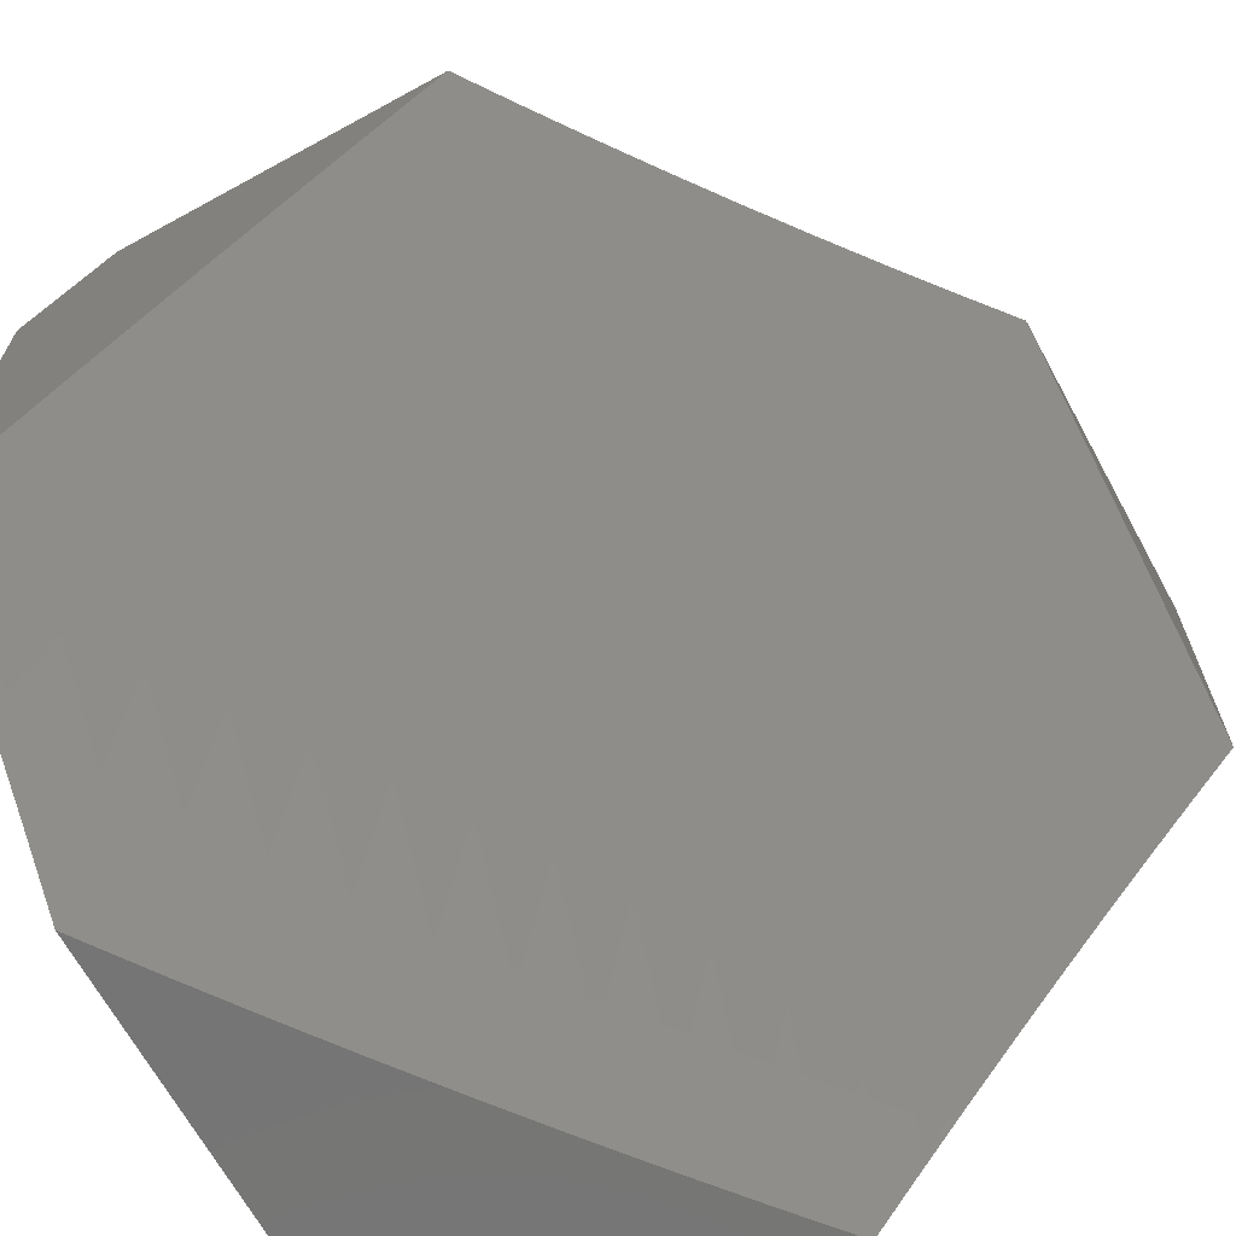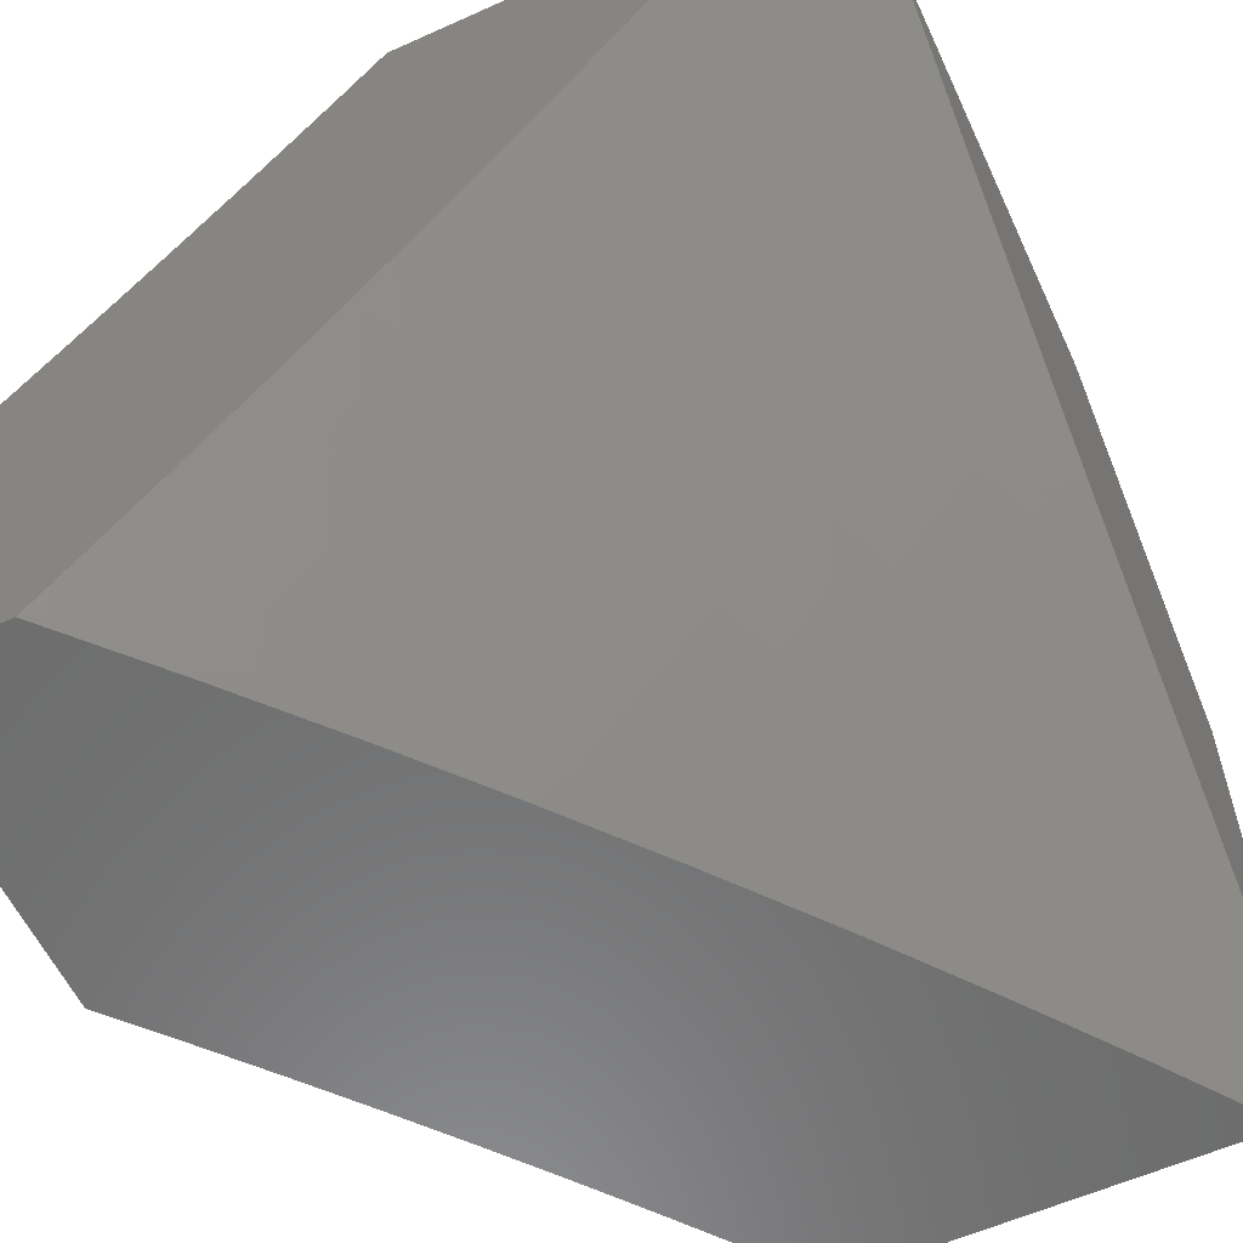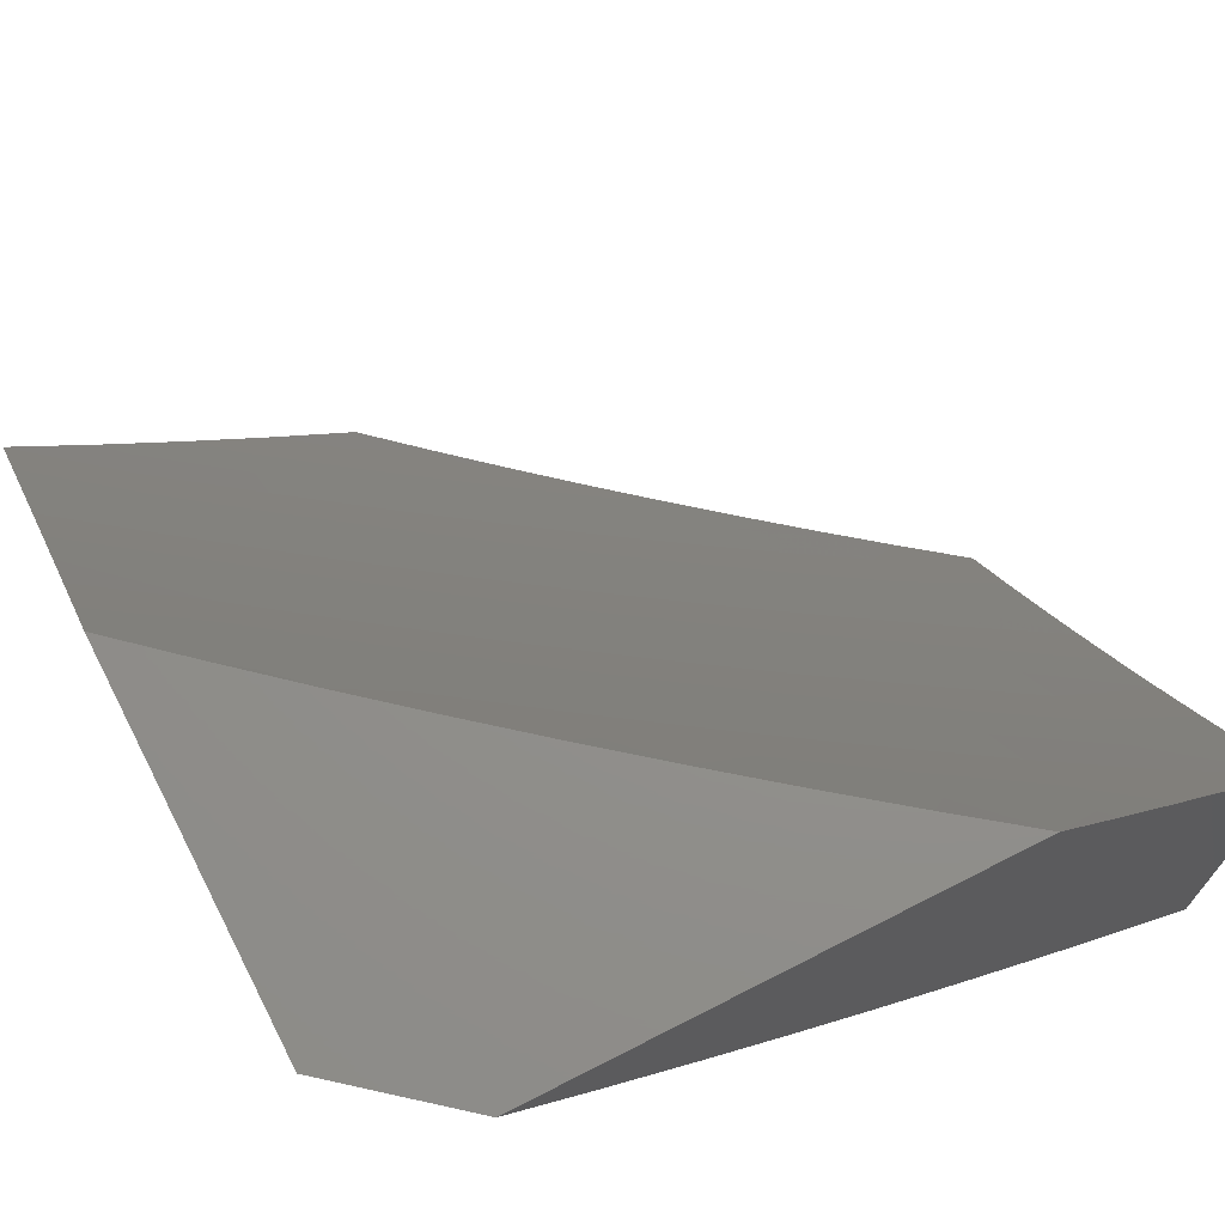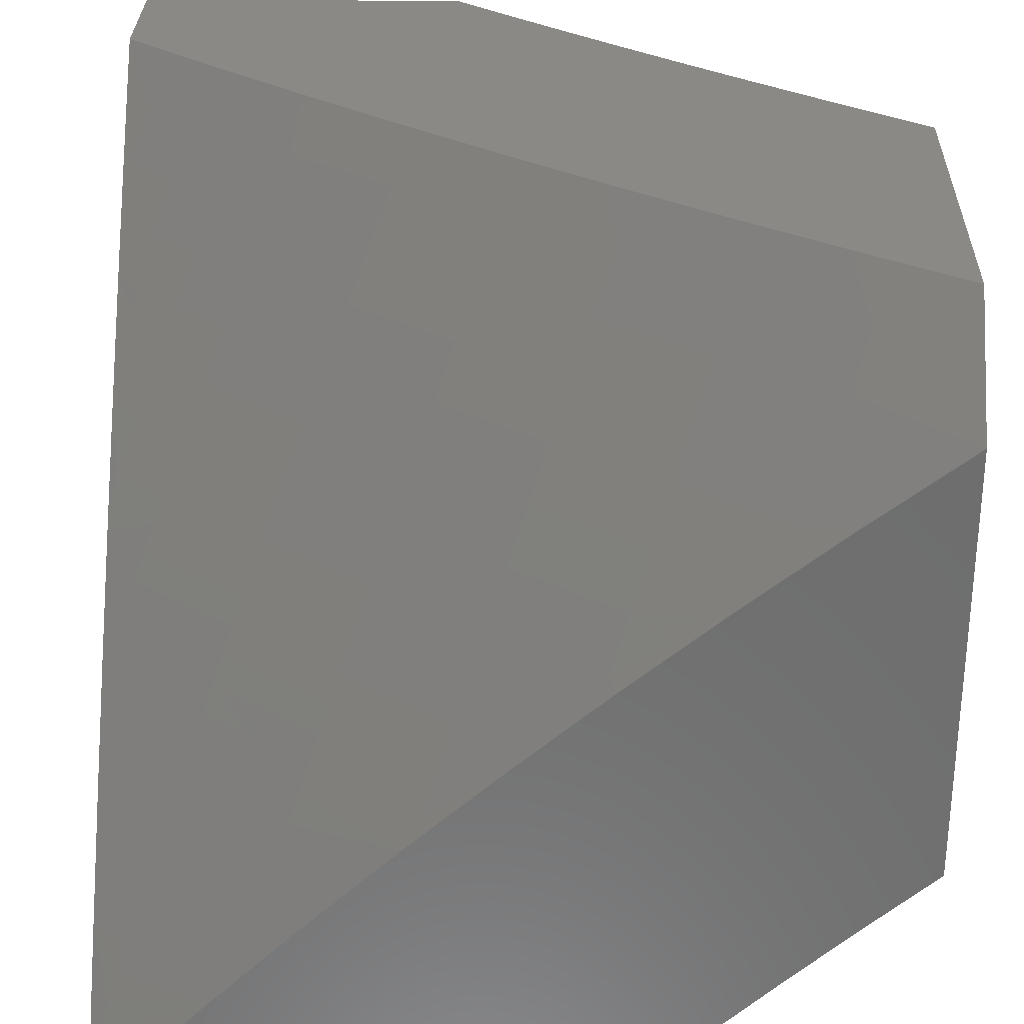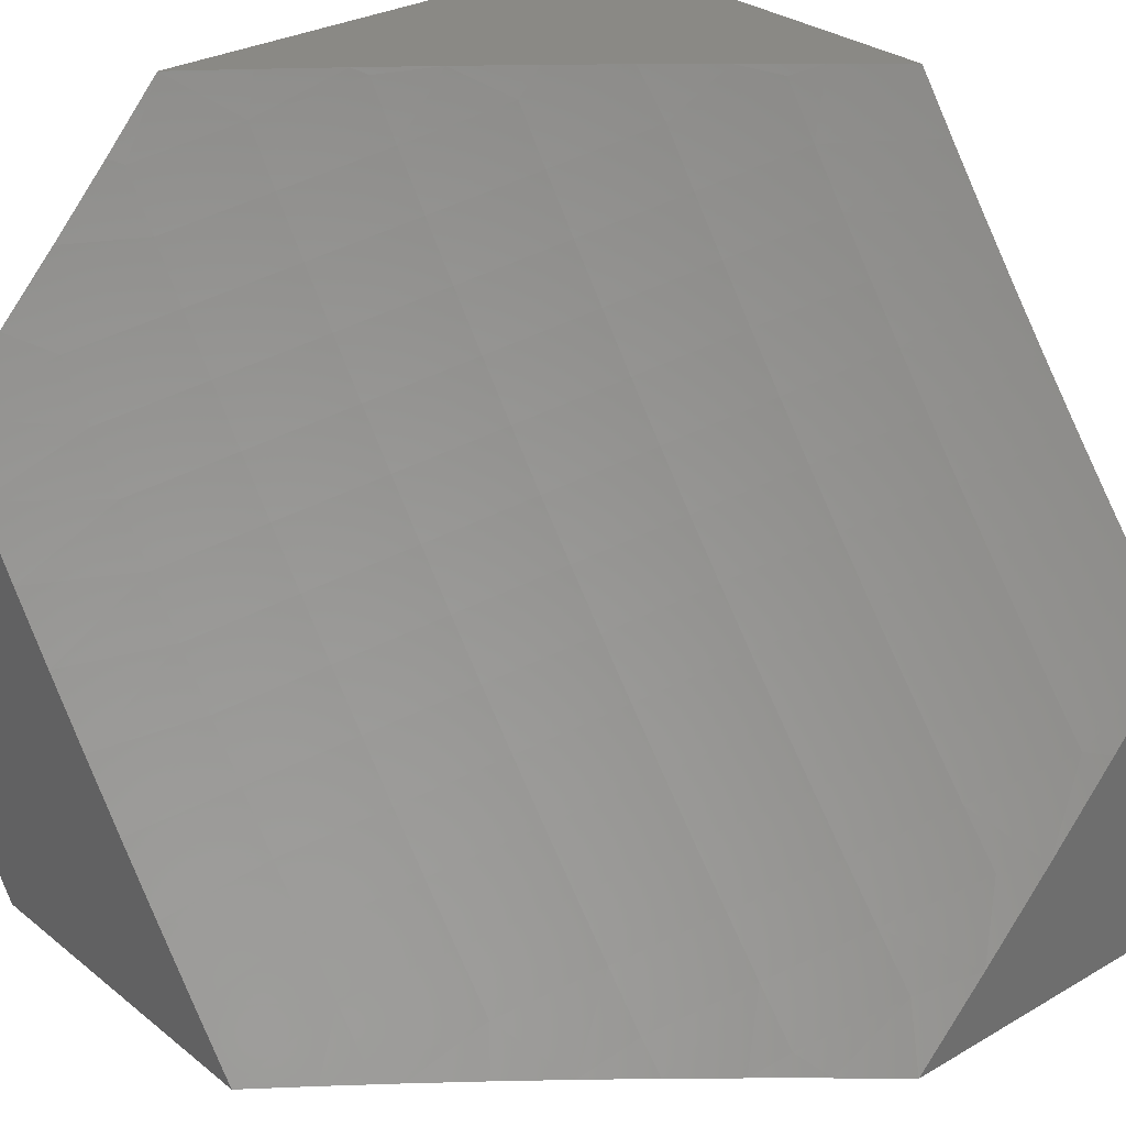
<metadata>
{"format":"stl","ext":"stl","renderer":"f3d","projection":"perspective","resolution":1024,"background":"white","views":[{"elev":-67.2,"azim":-151.3,"up":"+Z"},{"elev":-58.6,"azim":24.9,"up":"+Y"},{"elev":72.1,"azim":63.0,"up":"+Y"},{"elev":29.6,"azim":91.3,"up":"+Z"},{"elev":28.9,"azim":-130.7,"up":"+Y"}]}
</metadata>
<code>
# stl→obj: 252 verts, 500 faces
v 7.94 -5.425 6
v 7.897 -5.355 6.128
v 8 -5.34 6
v 7.949 -5.282 6.128
v 8 -5.257 6.081
v 7.999 -5.209 6.128
v 8 -5.172 6.161
v 7.935 -5.167 6.255
v 7.984 -5.094 6.255
v 7.869 -5.124 6.382
v 7.918 -5.051 6.382
v 7.801 -5.08 6.507
v 7.85 -5.008 6.507
v 7.799 -5 6.579
v 7.867 -5 6.492
v 7.846 -5.427 6.128
v 7.879 -5.509 6
v 7.793 -5.5 6.128
v 7.817 -5.593 6
v 7.74 -5.571 6.128
v 7.755 -5.676 6
v 7.685 -5.642 6.128
v 7.691 -5.758 6
v 7.631 -5.713 6.128
v 7.575 -5.783 6.128
v 7.569 -5.667 6.255
v 7.514 -5.737 6.255
v 7.506 -5.62 6.382
v 7.452 -5.689 6.382
v 7.442 -5.572 6.507
v 7.388 -5.64 6.507
v 7.377 -5.523 6.632
v 7.323 -5.591 6.632
v 7.31 -5.473 6.756
v 7.256 -5.54 6.756
v 7.241 -5.422 6.878
v 7.189 -5.488 6.878
v 7.173 -5.368 7
v 7.116 -5.44 7
v 7.135 -5.555 6.878
v 7.058 -5.512 7
v 7.081 -5.62 6.878
v 7 -5.582 7
v 7.026 -5.686 6.878
v 7 -5.689 6.904
v 7 -5.794 6.806
v 7.093 -5.739 6.756
v 7.037 -5.805 6.756
v 7.157 -5.792 6.632
v 7.101 -5.858 6.632
v 7.221 -5.843 6.507
v 7.164 -5.91 6.507
v 7.283 -5.894 6.382
v 7.226 -5.961 6.382
v 7.254 -6 6.307
v 7.191 -6 6.383
v 7.627 -5.839 6
v 7.519 -5.853 6.128
v 7.458 -5.806 6.255
v 7.402 -5.875 6.255
v 7.34 -5.826 6.382
v 7.561 -5.92 6
v 7.462 -5.922 6.128
v 7.344 -5.943 6.255
v 7.495 -6 6
v 7.436 -6 6.078
v 7.404 -5.991 6.128
v 7.376 -6 6.155
v 7.315 -6 6.231
v 7.128 -6 6.457
v 7.107 -5.976 6.507
v 7.065 -6 6.531
v 7.044 -5.923 6.632
v 7 -6 6.605
v 7 -5.898 6.706
v 7.293 -5.355 6.878
v 7.229 -5.296 7
v 7.345 -5.287 6.878
v 7.285 -5.223 7
v 7.395 -5.219 6.878
v 7.339 -5.149 7
v 7.445 -5.151 6.878
v 7.393 -5.075 7
v 7.495 -5.082 6.878
v 7.446 -5 7
v 7.519 -5 6.917
v 7.543 -5.013 6.878
v 7.59 -5 6.834
v 7.614 -5.06 6.756
v 7.661 -5 6.75
v 7.684 -5.106 6.632
v 7.733 -5.035 6.632
v 7.73 -5 6.665
v 7.934 -5 6.405
v 8 -5 6.317
v 8 -5.087 6.24
v 7.834 -5.312 6.255
v 7.885 -5.24 6.255
v 7.769 -5.268 6.382
v 7.819 -5.196 6.382
v 7.782 -5.384 6.255
v 7.73 -5.455 6.255
v 7.677 -5.526 6.255
v 7.623 -5.597 6.255
v 7.702 -5.223 6.507
v 7.752 -5.152 6.507
v 7.718 -5.339 6.382
v 7.666 -5.41 6.382
v 7.613 -5.48 6.382
v 7.56 -5.55 6.382
v 7.634 -5.177 6.632
v 7.652 -5.293 6.507
v 7.6 -5.364 6.507
v 7.548 -5.433 6.507
v 7.495 -5.503 6.507
v 7.565 -5.13 6.756
v 7.516 -5.199 6.756
v 7.584 -5.247 6.632
v 7.465 -5.268 6.756
v 7.533 -5.316 6.632
v 7.414 -5.337 6.756
v 7.482 -5.386 6.632
v 7.362 -5.405 6.756
v 7.429 -5.454 6.632
v 7.396 -5.758 6.382
v 7.333 -5.708 6.507
v 7.268 -5.658 6.632
v 7.202 -5.607 6.756
v 7.277 -5.776 6.507
v 7.213 -5.725 6.632
v 7.148 -5.673 6.756
v 7.874 -6 6.131
v 7.968 -6 6
v 7.953 -5.989 6.032
v 8 -5.957 6
v 8 -5.845 6.116
v 8 -5.731 6.23
v 7.997 -5.805 6.16
v 7.909 -5.956 6.128
v 7.924 -5.967 6.096
v 7.939 -5.978 6.064
v 8 -5.614 6.342
v 7.936 -5.761 6.287
v 7.952 -5.772 6.255
v 7.967 -5.783 6.223
v 7.849 -5.91 6.255
v 7.865 -5.922 6.223
v 7.778 -6 6.26
v 8 -5.495 6.451
v 7.988 -5.589 6.381
v 7.905 -5.738 6.35
v 7.921 -5.75 6.318
v 7.804 -5.876 6.35
v 7.819 -5.887 6.318
v 7.834 -5.899 6.287
v 8 -5.374 6.558
v 7.923 -5.544 6.507
v 7.94 -5.555 6.476
v 7.956 -5.567 6.444
v 7.858 -5.704 6.444
v 7.874 -5.716 6.413
v 7.757 -5.84 6.444
v 7.773 -5.852 6.413
v 7.655 -5.974 6.444
v 7.67 -5.986 6.413
v 7.679 -6 6.387
v 7.685 -5.998 6.381
v 8 -5.252 6.663
v 7.985 -5.384 6.569
v 7.907 -5.533 6.538
v 7.826 -5.681 6.507
v 7.842 -5.692 6.476
v 7.726 -5.817 6.507
v 7.741 -5.829 6.476
v 7.623 -5.95 6.507
v 7.639 -5.962 6.476
v 7.579 -6 6.513
v 8 -5.127 6.765
v 7.975 -5.178 6.755
v 7.918 -5.338 6.694
v 7.952 -5.361 6.632
v 7.858 -5.498 6.632
v 7.891 -5.521 6.569
v 7.794 -5.657 6.569
v 7.81 -5.669 6.538
v 7.694 -5.793 6.569
v 7.71 -5.805 6.538
v 7.592 -5.925 6.569
v 7.608 -5.938 6.538
v 7.54 -5.991 6.569
v 7.477 -6 6.637
v 7.509 -5.966 6.632
v 7.477 -5.941 6.694
v 7.528 -5.875 6.694
v 7.496 -5.85 6.755
v 7.629 -5.744 6.694
v 7.596 -5.719 6.755
v 7.728 -5.61 6.694
v 7.695 -5.586 6.755
v 7.791 -5.451 6.755
v 7.757 -5.428 6.817
v 7.85 -5.292 6.817
v 7.815 -5.269 6.878
v 7.905 -5.133 6.878
v 7.87 -5.11 6.939
v 7.889 -5 7
v 7.805 -5.13 7
v 7.94 -5.156 6.817
v 8 -5 6.865
v 7.78 -5.245 6.939
v 7.719 -5.259 7
v 7.688 -5.379 6.939
v 7.631 -5.386 7
v 7.593 -5.512 6.939
v 7.54 -5.512 7
v 7.496 -5.643 6.939
v 7.448 -5.636 7
v 7.397 -5.773 6.939
v 7.353 -5.759 7
v 7.346 -5.837 6.939
v 7.257 -5.88 7
v 7.295 -5.901 6.939
v 7.243 -5.964 6.939
v 7.276 -5.991 6.878
v 7.266 -6 6.881
v 7.361 -5.954 6.817
v 7.373 -6 6.76
v 7.393 -5.98 6.755
v 7.445 -5.915 6.755
v 7.463 -5.825 6.817
v 7.563 -5.694 6.817
v 7.661 -5.561 6.817
v 7.723 -5.404 6.878
v 7.158 -6 7
v 7.982 -5.794 6.192
v 7.88 -5.933 6.192
v 7.889 -5.727 6.381
v 7.788 -5.864 6.381
v 7.972 -5.578 6.413
v 7.761 -5.634 6.632
v 7.662 -5.768 6.632
v 7.824 -5.475 6.694
v 7.884 -5.315 6.755
v 7.627 -5.537 6.878
v 7.53 -5.669 6.878
v 7.43 -5.799 6.878
v 7.412 -5.89 6.817
v 7.56 -5.9 6.632
v 7.894 -5.944 6.16
v 7.379 -5.863 6.878
v 7.328 -5.928 6.878
v 7 -6 7
f 1 2 3
f 3 2 4
f 3 4 5
f 5 4 6
f 5 6 7
f 7 6 8
f 7 8 9
f 9 8 10
f 9 10 11
f 11 10 12
f 11 12 13
f 13 12 14
f 13 14 15
f 2 1 16
f 16 1 17
f 16 17 18
f 18 17 19
f 18 19 20
f 20 19 21
f 20 21 22
f 22 21 23
f 22 23 24
f 24 23 25
f 24 25 26
f 26 25 27
f 26 27 28
f 28 27 29
f 28 29 30
f 30 29 31
f 30 31 32
f 32 31 33
f 32 33 34
f 34 33 35
f 34 35 36
f 36 35 37
f 36 37 38
f 38 37 39
f 39 37 40
f 39 40 41
f 41 40 42
f 41 42 43
f 43 42 44
f 43 44 45
f 45 44 46
f 46 44 47
f 46 47 48
f 48 47 49
f 48 49 50
f 50 49 51
f 50 51 52
f 52 51 53
f 52 53 54
f 54 53 55
f 54 55 56
f 23 57 25
f 25 57 58
f 25 58 59
f 59 58 60
f 59 60 61
f 61 60 53
f 61 53 51
f 57 62 58
f 58 62 63
f 58 63 60
f 60 63 64
f 60 64 53
f 53 64 55
f 62 65 63
f 63 65 66
f 63 66 67
f 67 66 68
f 67 68 64
f 64 68 69
f 64 69 55
f 54 56 52
f 52 56 70
f 52 70 71
f 71 70 72
f 71 72 73
f 73 72 74
f 73 74 75
f 46 48 75
f 75 48 50
f 75 50 73
f 73 50 52
f 73 52 71
f 36 38 76
f 76 38 77
f 76 77 78
f 78 77 79
f 78 79 80
f 80 79 81
f 80 81 82
f 82 81 83
f 82 83 84
f 84 83 85
f 84 85 86
f 84 86 87
f 87 86 88
f 87 88 89
f 89 88 90
f 89 90 91
f 91 90 92
f 91 92 12
f 12 92 14
f 90 93 92
f 92 93 14
f 13 15 11
f 11 15 94
f 11 94 95
f 11 95 9
f 9 95 96
f 9 96 7
f 2 97 4
f 4 97 98
f 4 98 6
f 6 98 8
f 97 99 98
f 98 99 100
f 98 100 8
f 8 100 10
f 97 2 101
f 101 2 16
f 101 16 102
f 102 16 18
f 102 18 103
f 103 18 20
f 103 20 104
f 104 20 22
f 104 22 24
f 99 105 100
f 100 105 106
f 100 106 10
f 10 106 12
f 99 97 107
f 107 97 101
f 107 101 108
f 108 101 102
f 108 102 109
f 109 102 103
f 109 103 110
f 110 103 104
f 110 104 26
f 26 104 24
f 105 111 106
f 106 111 91
f 106 91 12
f 105 99 112
f 112 99 107
f 112 107 113
f 113 107 108
f 113 108 114
f 114 108 109
f 114 109 115
f 115 109 110
f 115 110 28
f 28 110 26
f 89 91 116
f 116 91 111
f 116 111 117
f 117 111 118
f 117 118 119
f 119 118 120
f 119 120 121
f 121 120 122
f 121 122 123
f 123 122 124
f 123 124 32
f 32 124 30
f 111 105 118
f 118 105 112
f 118 112 120
f 120 112 113
f 120 113 122
f 122 113 114
f 122 114 124
f 124 114 115
f 124 115 30
f 30 115 28
f 87 89 84
f 84 89 116
f 84 116 82
f 82 116 117
f 82 117 80
f 80 117 119
f 80 119 78
f 78 119 121
f 78 121 76
f 76 121 123
f 76 123 34
f 34 123 32
f 36 76 34
f 25 59 27
f 27 59 125
f 27 125 29
f 29 125 126
f 29 126 31
f 31 126 127
f 31 127 33
f 33 127 128
f 33 128 35
f 35 128 40
f 35 40 37
f 59 61 125
f 125 61 129
f 125 129 126
f 126 129 130
f 126 130 127
f 127 130 131
f 127 131 128
f 128 131 42
f 128 42 40
f 67 64 63
f 61 51 129
f 129 51 49
f 129 49 130
f 130 49 47
f 130 47 131
f 131 47 44
f 131 44 42
f 132 133 134
f 134 133 135
f 134 135 136
f 137 138 136
f 136 138 139
f 136 139 140
f 140 139 132
f 140 132 141
f 141 132 134
f 141 134 136
f 142 143 137
f 137 143 144
f 137 144 145
f 145 144 146
f 145 146 147
f 147 146 148
f 147 148 132
f 149 150 142
f 142 150 151
f 142 151 152
f 152 151 153
f 152 153 154
f 154 153 148
f 154 148 155
f 155 148 146
f 155 146 144
f 156 157 149
f 149 157 158
f 149 158 159
f 159 158 160
f 159 160 161
f 161 160 162
f 161 162 163
f 163 162 164
f 163 164 165
f 165 164 166
f 165 166 167
f 167 166 148
f 167 148 153
f 168 169 156
f 156 169 170
f 156 170 157
f 157 170 171
f 157 171 172
f 172 171 173
f 172 173 174
f 174 173 175
f 174 175 176
f 176 175 177
f 176 177 166
f 178 179 168
f 168 179 180
f 168 180 181
f 181 180 182
f 181 182 183
f 183 182 184
f 183 184 185
f 185 184 186
f 185 186 187
f 187 186 188
f 187 188 189
f 189 188 190
f 189 190 177
f 177 190 191
f 191 190 192
f 191 192 193
f 193 192 194
f 193 194 195
f 195 194 196
f 195 196 197
f 197 196 198
f 197 198 199
f 199 198 200
f 199 200 201
f 201 200 202
f 201 202 203
f 203 202 204
f 203 204 205
f 205 204 206
f 205 206 207
f 179 178 208
f 208 178 209
f 208 209 204
f 204 209 206
f 205 207 210
f 210 207 211
f 210 211 212
f 212 211 213
f 212 213 214
f 214 213 215
f 214 215 216
f 216 215 217
f 216 217 218
f 218 217 219
f 218 219 220
f 220 219 221
f 220 221 222
f 222 221 223
f 222 223 224
f 224 223 225
f 224 225 226
f 226 225 227
f 226 227 228
f 228 227 193
f 228 193 229
f 229 193 195
f 229 195 230
f 230 195 197
f 230 197 231
f 231 197 199
f 231 199 232
f 232 199 201
f 232 201 233
f 233 201 203
f 233 203 210
f 210 203 205
f 221 234 223
f 223 234 225
f 227 191 193
f 138 235 236
f 236 235 147
f 236 147 132
f 137 145 235
f 235 145 147
f 235 138 137
f 154 155 143
f 143 155 144
f 142 152 143
f 143 152 154
f 151 237 238
f 238 237 163
f 238 163 165
f 163 237 161
f 161 237 239
f 161 239 159
f 159 239 149
f 239 237 150
f 150 237 151
f 162 160 174
f 174 160 172
f 157 172 158
f 158 172 160
f 173 171 187
f 187 171 185
f 183 185 170
f 170 185 171
f 184 240 241
f 241 240 196
f 241 196 194
f 196 240 198
f 198 240 242
f 198 242 200
f 200 242 243
f 200 243 202
f 202 243 208
f 202 208 204
f 242 240 182
f 182 240 184
f 232 244 245
f 245 244 216
f 245 216 218
f 212 214 244
f 244 214 216
f 212 244 233
f 233 244 232
f 232 245 231
f 231 245 246
f 231 246 230
f 230 246 247
f 230 247 229
f 229 247 228
f 246 245 218
f 184 241 186
f 186 241 248
f 186 248 188
f 188 248 190
f 248 241 194
f 175 173 189
f 189 173 187
f 164 162 176
f 176 162 174
f 167 153 238
f 238 153 151
f 167 238 165
f 139 138 249
f 249 138 236
f 249 236 132
f 132 139 249
f 141 136 140
f 149 239 150
f 181 183 169
f 169 183 170
f 243 242 180
f 180 242 182
f 210 212 233
f 168 181 169
f 208 243 179
f 179 243 180
f 246 218 250
f 250 218 220
f 250 220 251
f 251 220 222
f 251 222 224
f 190 248 192
f 192 248 194
f 177 175 189
f 166 164 176
f 246 250 247
f 247 250 226
f 247 226 228
f 226 250 251
f 226 251 224
f 43 45 252
f 252 45 46
f 252 46 75
f 75 74 252
f 72 225 74
f 74 225 234
f 74 234 252
f 225 72 227
f 227 72 70
f 227 70 191
f 191 70 56
f 191 56 55
f 191 55 177
f 177 55 69
f 177 69 166
f 166 69 68
f 166 68 66
f 166 66 148
f 148 66 65
f 148 65 132
f 132 65 133
f 65 62 133
f 133 62 57
f 133 57 23
f 23 21 133
f 133 21 135
f 135 21 19
f 135 19 17
f 17 1 135
f 135 1 3
f 83 211 85
f 85 211 207
f 85 207 206
f 211 83 213
f 213 83 81
f 213 81 79
f 213 79 215
f 215 79 77
f 215 77 217
f 217 77 38
f 217 38 39
f 217 39 219
f 219 39 41
f 219 41 221
f 221 41 43
f 221 43 234
f 234 43 252
f 95 94 209
f 209 94 15
f 209 15 14
f 14 93 209
f 209 93 206
f 206 93 90
f 206 90 88
f 88 86 206
f 206 86 85
f 5 142 3
f 3 142 137
f 3 137 136
f 142 5 149
f 149 5 7
f 149 7 96
f 149 96 156
f 156 96 95
f 156 95 168
f 168 95 178
f 178 95 209
f 136 135 3

</code>
